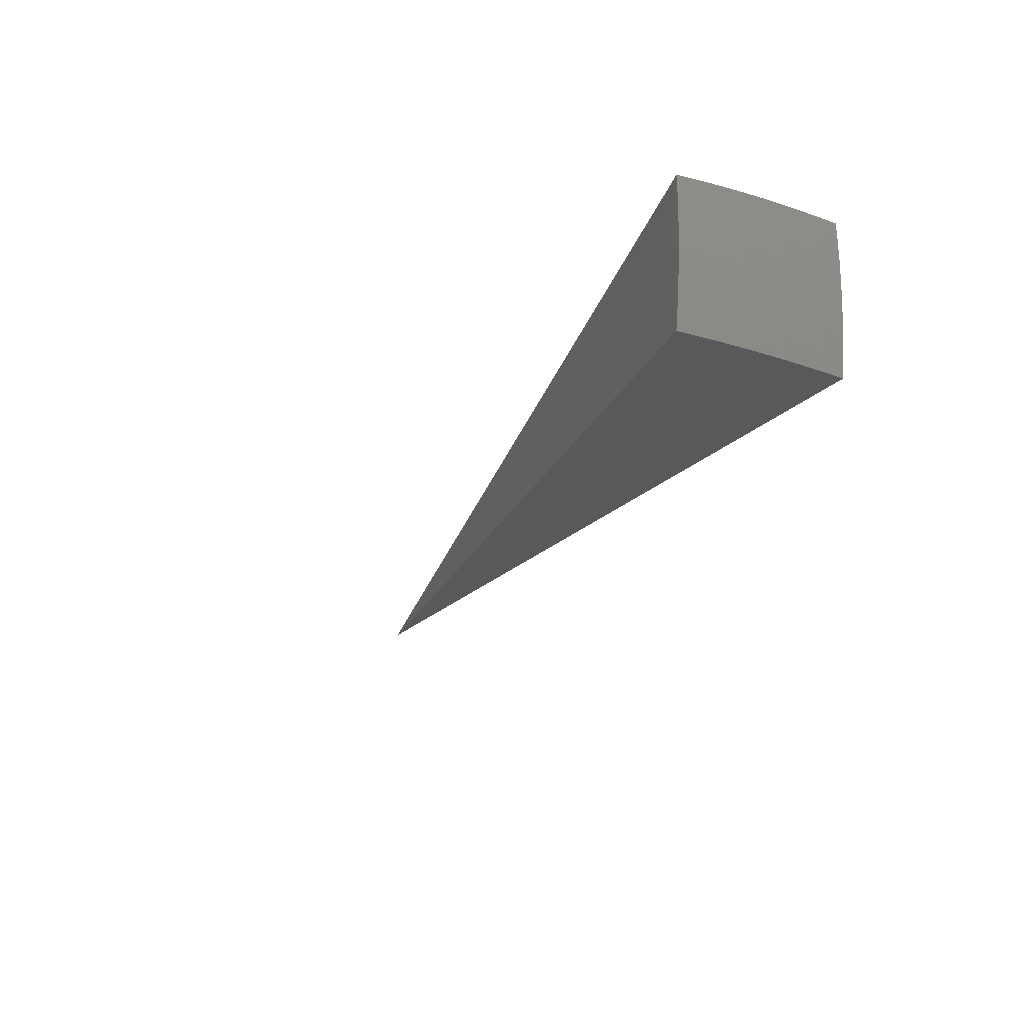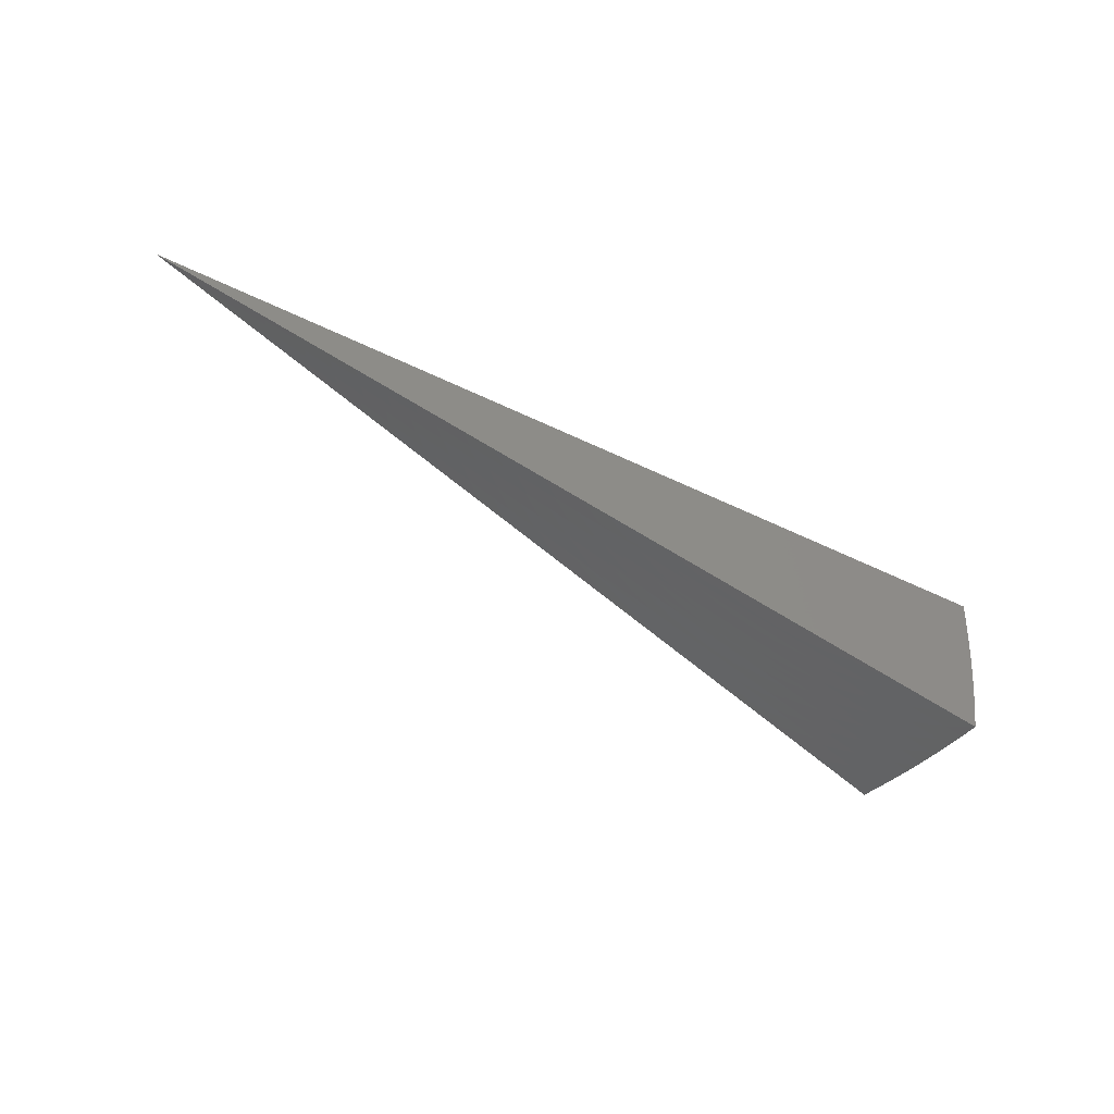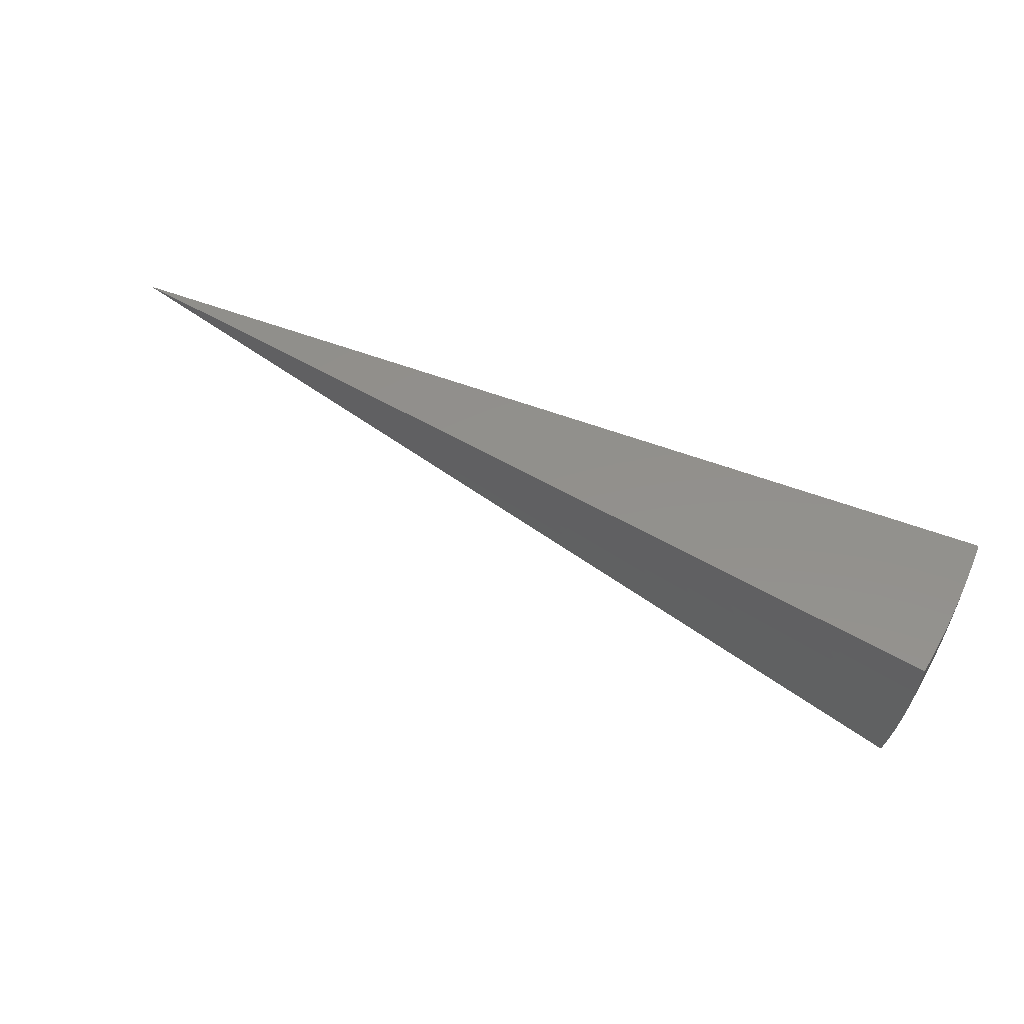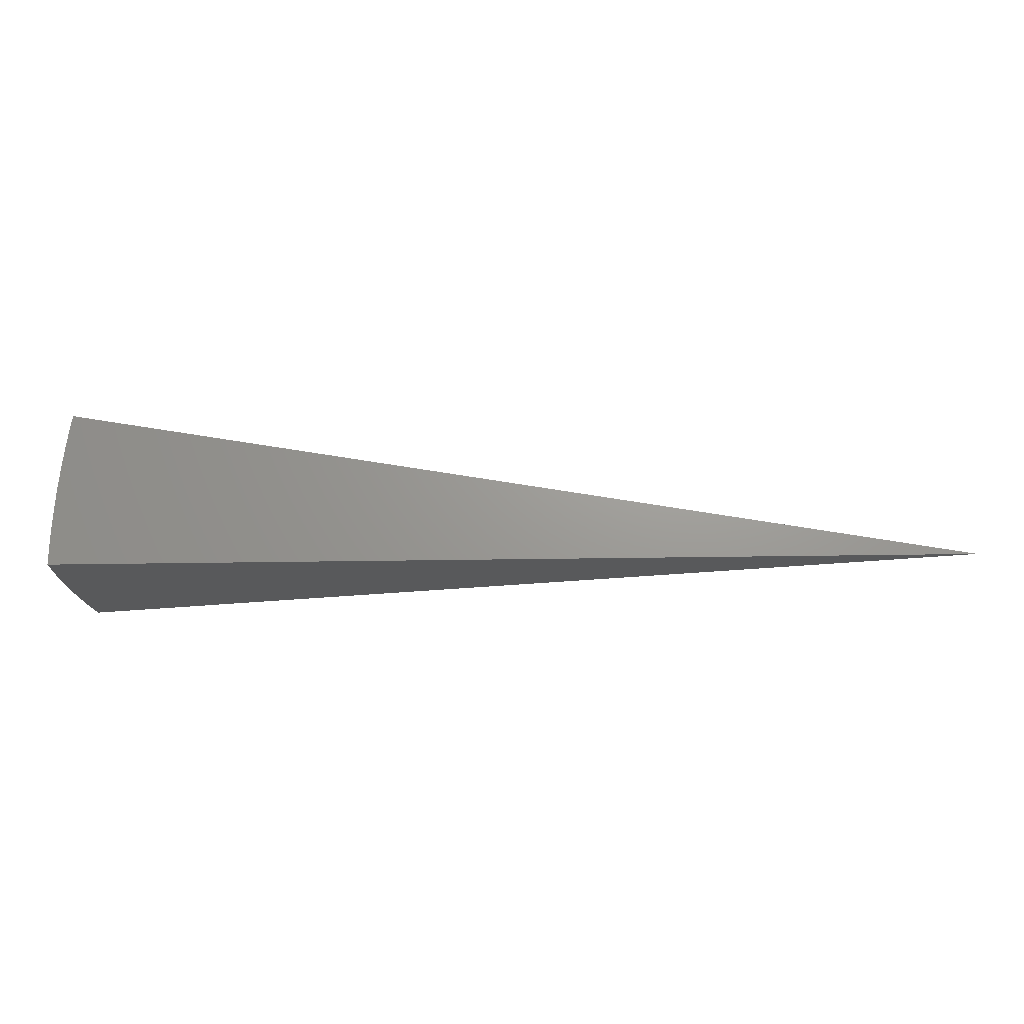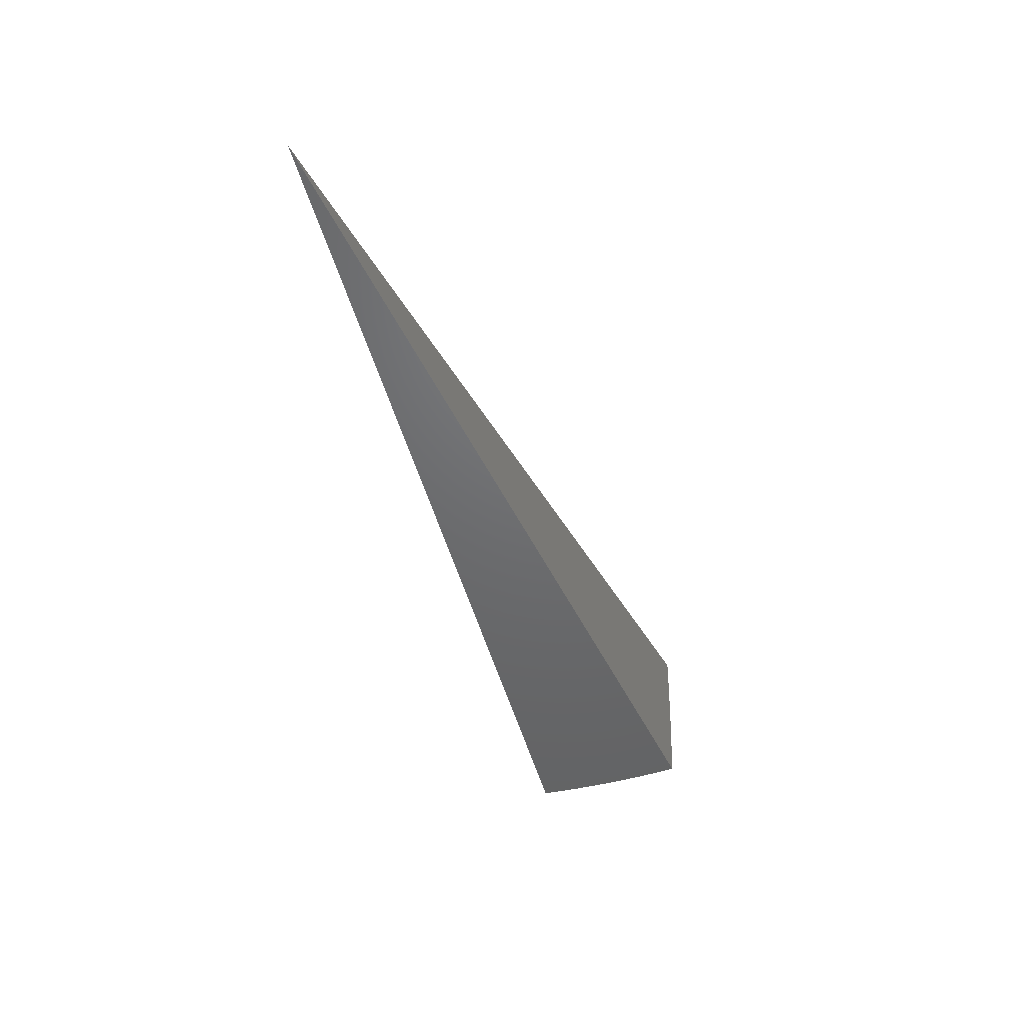
<metadata>
{"format":"stl","ext":"stl","renderer":"f3d","projection":"perspective","resolution":1024,"background":"white","views":[{"elev":-30.9,"azim":-118.3,"up":"+Y"},{"elev":-39.9,"azim":147.8,"up":"+Z"},{"elev":53.4,"azim":-157.7,"up":"+Y"},{"elev":69.4,"azim":-0.7,"up":"+Y"},{"elev":-38.6,"azim":105.4,"up":"+Y"}]}
</metadata>
<code>
# stl→obj: 86 verts, 168 faces
v -10.74 -1.894 -1.924
v 0 0 0
v -10.78 -1.901 -1.685
v -10.81 -1.906 -1.446
v -10.84 -1.911 -1.206
v -10.86 -1.915 -0.9659
v -10.88 -1.918 -0.7249
v -10.89 -1.92 -0.4835
v -10.9 -1.921 -0.2417
v -10.9 -1.922 1.388e-16
v -10.95 2.432e-15 -1.686
v -10.92 5.435e-16 -1.925
v -10.95 -0.232 -1.68
v -10.91 -0.2381 -1.925
v -10.94 -0.4659 -1.68
v -10.91 -0.4761 -1.925
v -10.93 -0.7015 -1.68
v -10.89 -0.7138 -1.925
v -10.91 -0.9388 -1.68
v -10.87 -0.9511 -1.925
v -10.89 -1.178 -1.68
v -10.85 -1.188 -1.924
v -10.86 -1.418 -1.68
v -10.82 -1.424 -1.924
v -10.82 -1.659 -1.68
v -10.78 -1.66 -1.924
v -10.85 -1.664 -1.436
v -10.89 -1.422 -1.436
v -10.92 -1.181 -1.436
v -10.94 -0.9416 -1.436
v -10.96 -0.7036 -1.436
v -10.98 -0.4672 -1.436
v -10.98 -0.2327 -1.436
v -10.99 2.439e-15 -1.447
v -11.01 2.445e-15 -1.207
v -11.01 -0.2332 -1.193
v -11.04 2.45e-15 -0.9664
v -11.03 -0.2337 -0.951
v -11.05 2.454e-15 -0.7254
v -11.05 -0.2341 -0.7107
v -11.07 2.457e-15 -0.4839
v -11.06 -0.2343 -0.472
v -11.07 2.459e-15 -0.2421
v -11.07 -0.2345 -0.2351
v -11.07 2.459e-15 -2.776e-16
v -11.07 -0.2416 -3.698e-16
v -11.06 -0.4709 -0.2351
v -11.06 -0.483 -1.178e-15
v -11.05 -0.7091 -0.2351
v -11.05 -0.7241 -1.97e-15
v -11.03 -0.9489 -0.2351
v -11.03 -0.9649 -2.296e-15
v -11.01 -1.19 -0.2351
v -11.01 -1.205 -1.907e-15
v -10.98 -1.433 -0.2351
v -10.98 -1.445 -1.121e-15
v -10.94 -1.677 -0.2351
v -10.94 -1.684 -3.486e-16
v -10.88 -1.668 -1.193
v -10.92 -1.425 -1.193
v -10.95 -1.184 -1.193
v -10.97 -0.944 -1.193
v -10.99 -0.7054 -1.193
v -11 -0.4684 -1.193
v -10.9 -1.671 -0.951
v -10.94 -1.428 -0.951
v -10.97 -1.186 -0.951
v -10.99 -0.9458 -0.951
v -11.01 -0.7068 -0.951
v -11.03 -0.4693 -0.951
v -10.92 -1.674 -0.7107
v -10.96 -1.43 -0.7107
v -10.99 -1.188 -0.7107
v -11.01 -0.9473 -0.7107
v -11.03 -0.7079 -0.7107
v -11.04 -0.4701 -0.7107
v -10.93 -1.676 -0.472
v -10.97 -1.432 -0.472
v -11 -1.19 -0.472
v -11.02 -0.9483 -0.472
v -11.04 -0.7086 -0.472
v -11.06 -0.4706 -0.472
v -5.405 -0.7597 -0.9625
v -5.428 -0.5706 -0.9625
v -5.445 -0.3808 -0.9625
v -5.455 -0.1905 -0.9625
f 1 2 3
f 3 2 4
f 4 2 5
f 5 2 6
f 6 2 7
f 7 2 8
f 8 2 9
f 9 2 10
f 11 12 13
f 13 12 14
f 13 14 15
f 15 14 16
f 15 16 17
f 17 16 18
f 17 18 19
f 19 18 20
f 19 20 21
f 21 20 22
f 21 22 23
f 23 22 24
f 23 24 25
f 25 24 26
f 25 26 3
f 3 26 1
f 3 4 25
f 25 4 27
f 25 27 23
f 23 27 28
f 23 28 21
f 21 28 29
f 21 29 19
f 19 29 30
f 19 30 17
f 17 30 31
f 17 31 15
f 15 31 32
f 15 32 13
f 13 32 33
f 13 33 34
f 34 33 35
f 35 33 36
f 35 36 37
f 37 36 38
f 37 38 39
f 39 38 40
f 39 40 41
f 41 40 42
f 41 42 43
f 43 42 44
f 43 44 45
f 45 44 46
f 46 44 47
f 46 47 48
f 48 47 49
f 48 49 50
f 50 49 51
f 50 51 52
f 52 51 53
f 52 53 54
f 54 53 55
f 54 55 56
f 56 55 57
f 56 57 58
f 58 57 9
f 58 9 10
f 4 5 27
f 27 5 59
f 27 59 28
f 28 59 60
f 28 60 29
f 29 60 61
f 29 61 30
f 30 61 62
f 30 62 31
f 31 62 63
f 31 63 32
f 32 63 64
f 32 64 33
f 33 64 36
f 5 6 59
f 59 6 65
f 59 65 60
f 60 65 66
f 60 66 61
f 61 66 67
f 61 67 62
f 62 67 68
f 62 68 63
f 63 68 69
f 63 69 64
f 64 69 70
f 64 70 36
f 36 70 38
f 6 7 65
f 65 7 71
f 65 71 66
f 66 71 72
f 66 72 67
f 67 72 73
f 67 73 68
f 68 73 74
f 68 74 69
f 69 74 75
f 69 75 70
f 70 75 76
f 70 76 38
f 38 76 40
f 7 8 71
f 71 8 77
f 71 77 72
f 72 77 78
f 72 78 73
f 73 78 79
f 73 79 74
f 74 79 80
f 74 80 75
f 75 80 81
f 75 81 76
f 76 81 82
f 76 82 40
f 40 82 42
f 8 9 77
f 77 9 57
f 77 57 78
f 78 57 55
f 78 55 79
f 79 55 53
f 79 53 80
f 80 53 51
f 80 51 81
f 81 51 49
f 81 49 82
f 82 49 47
f 82 47 42
f 42 47 44
f 34 11 13
f 12 11 2
f 2 11 34
f 2 34 35
f 35 37 2
f 2 37 39
f 2 39 41
f 41 43 2
f 2 43 45
f 45 46 2
f 2 46 48
f 2 48 50
f 50 52 2
f 2 52 54
f 2 54 56
f 56 58 2
f 2 58 10
f 2 1 83
f 83 1 26
f 83 26 24
f 83 24 84
f 84 24 22
f 84 22 20
f 84 20 85
f 85 20 18
f 85 18 16
f 85 16 86
f 86 16 14
f 86 14 12
f 12 2 86
f 86 2 85
f 85 2 84
f 84 2 83

</code>
